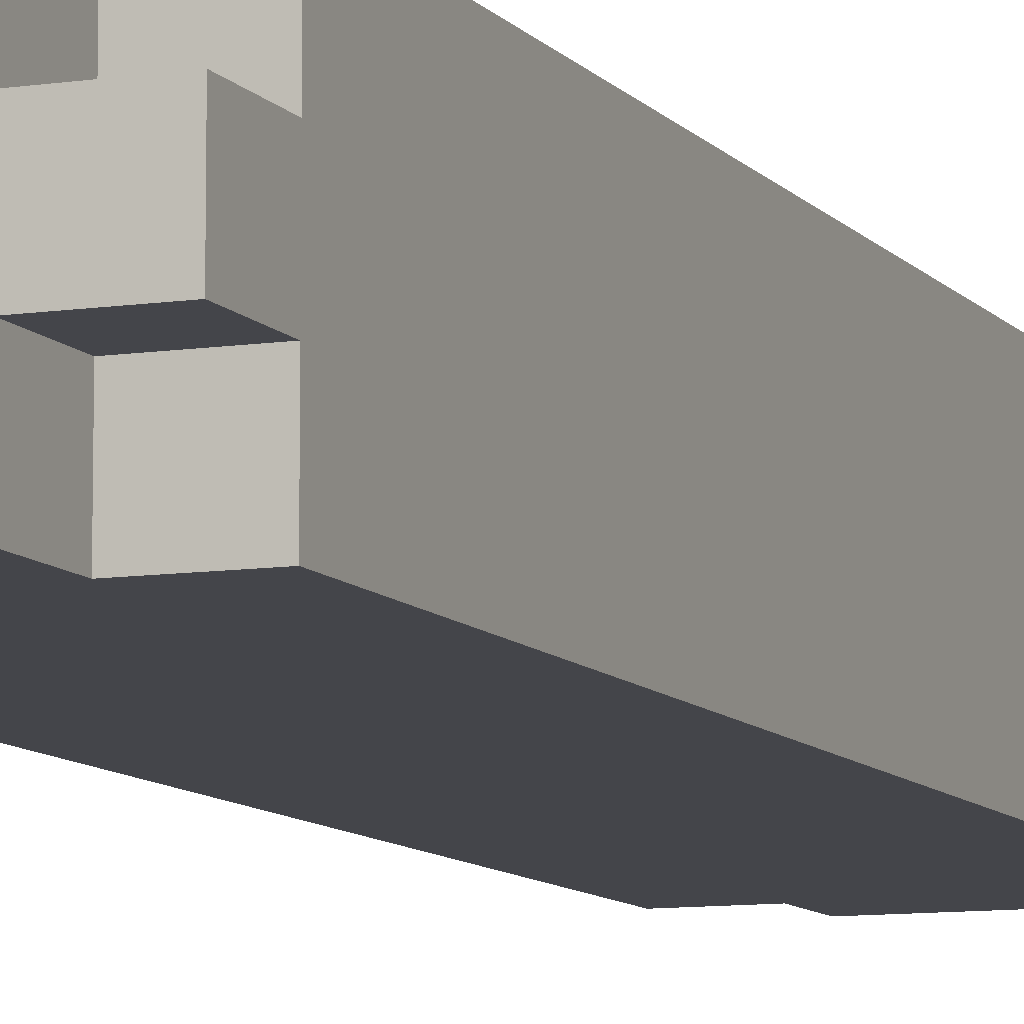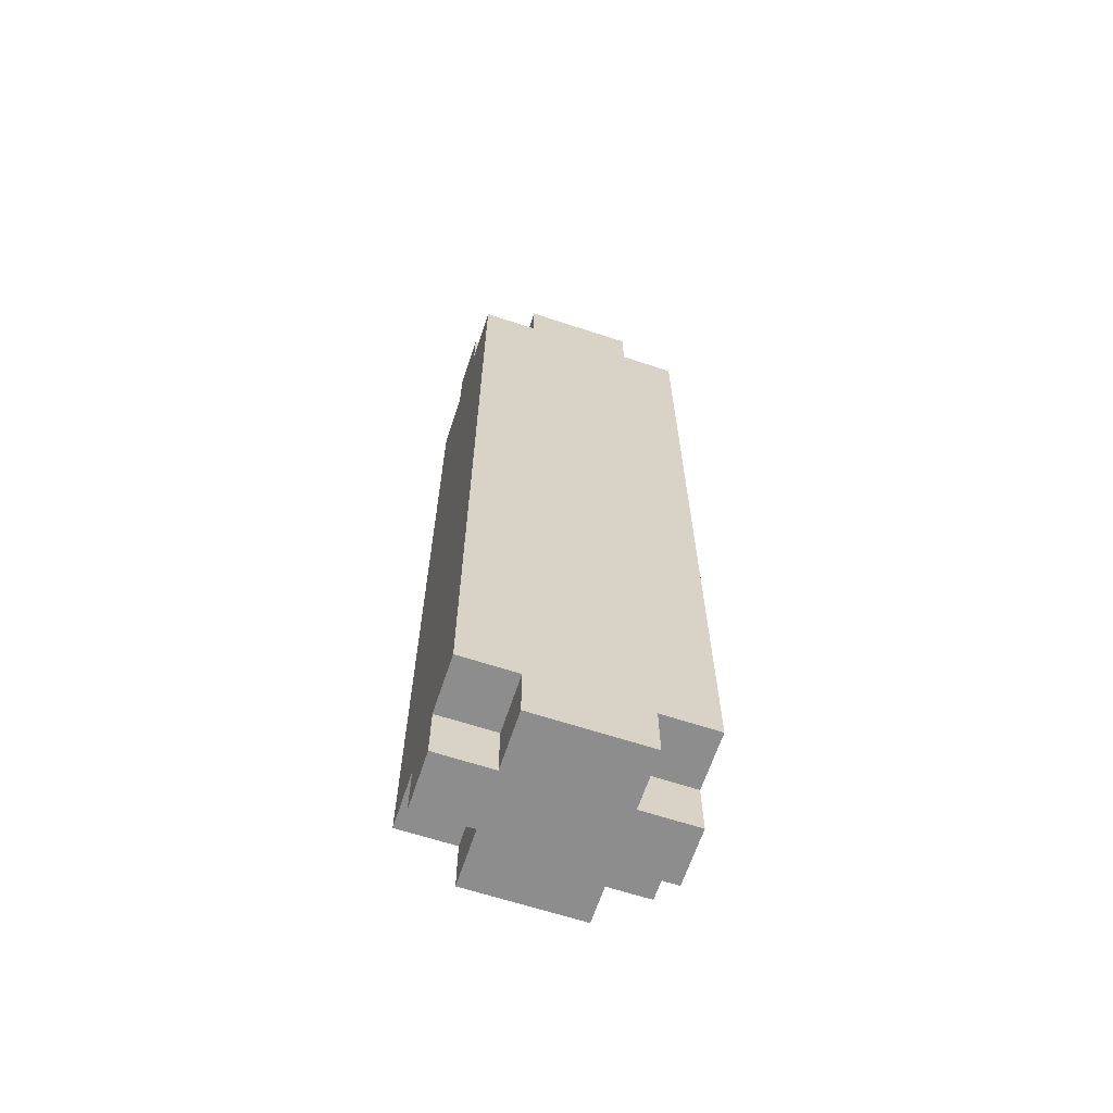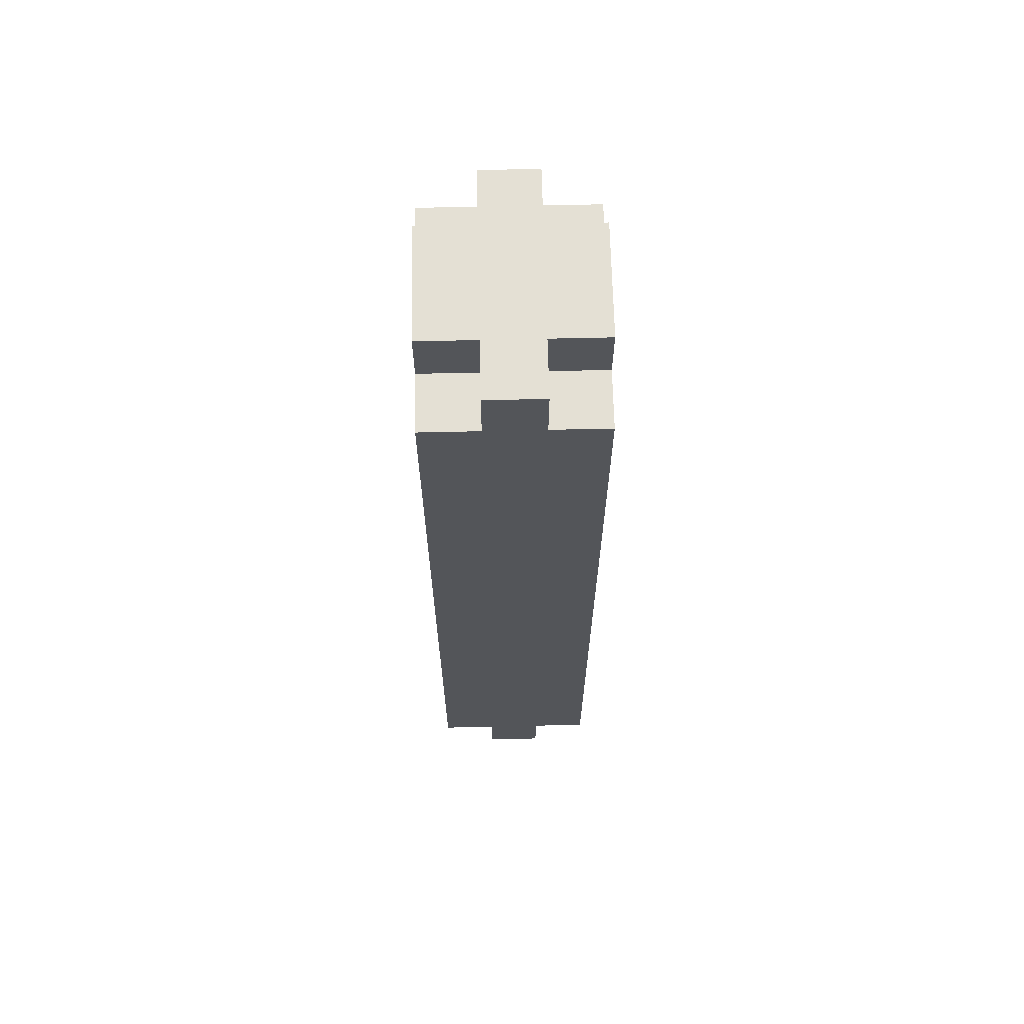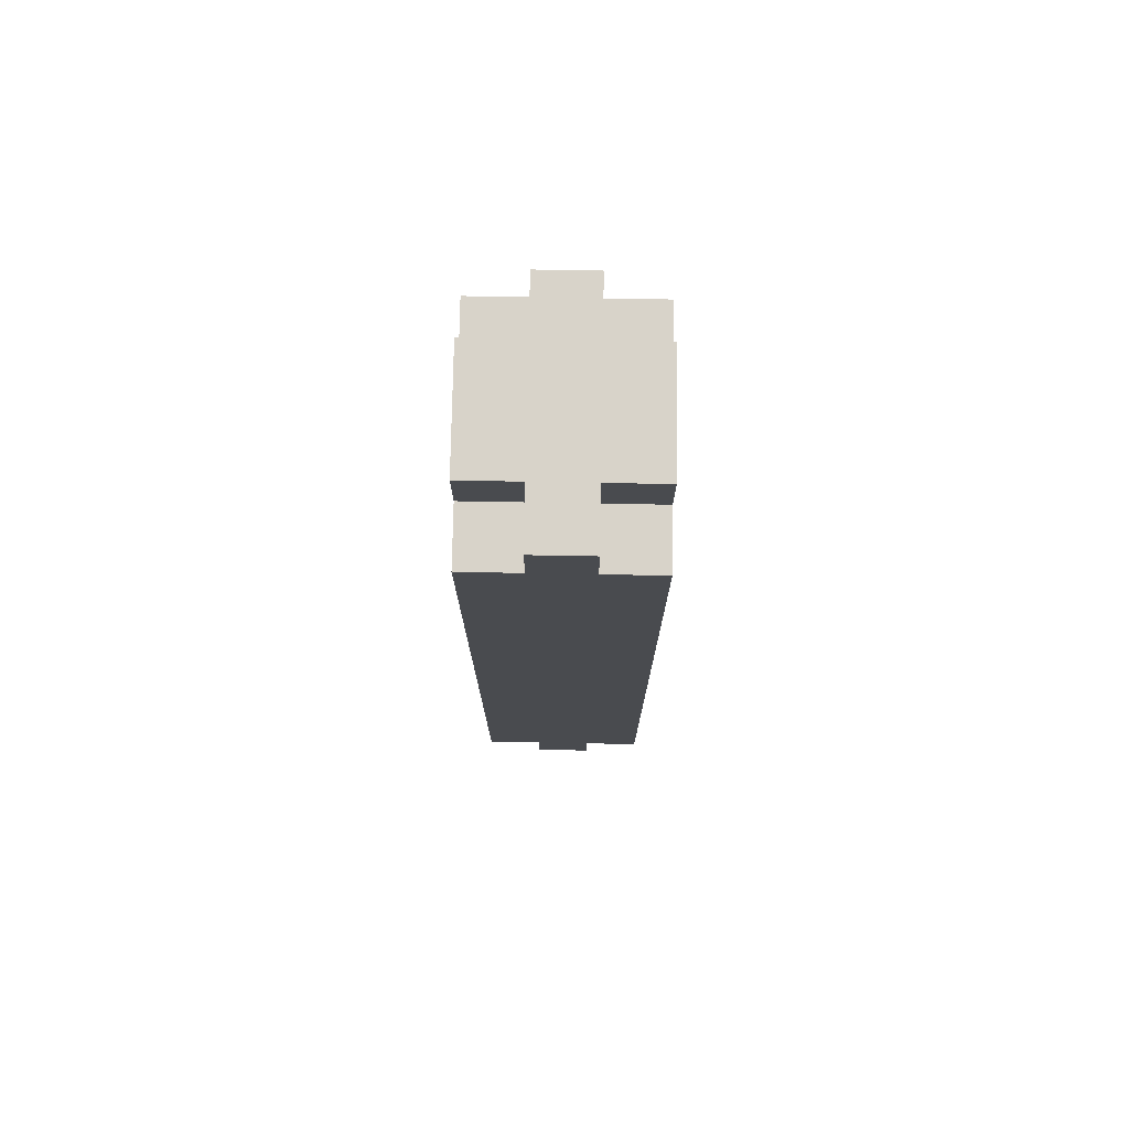
<metadata>
{"format":"obj","ext":"obj","renderer":"f3d","projection":"perspective","resolution":1024,"background":"white","views":[{"elev":-9.3,"azim":-158.2,"up":"+Y"},{"elev":-64.7,"azim":-18.3,"up":"+Z"},{"elev":66.0,"azim":88.7,"up":"+Z"},{"elev":76.0,"azim":-89.0,"up":"+Z"}]}
</metadata>
<code>
v -2 0 7.5
v -2 0 6.5
v -2 0 5.5
v -2 0 4.5
v -2 0 3.5
v -2 0 2.5
v -2 0 1.5
v -2 0 0.5
v -2 0 -0.5
v -2 0 -1.5
v -2 0 -2.5
v -2 0 -3.5
v -2 0 -4.5
v -2 0 -5.5
v -2 0 -6.5
v -2 0 -7.5
v -2 1 8.5
v -2 1 7.5
v -2 1 6.5
v -2 1 5.5
v -2 1 4.5
v -2 1 3.5
v -2 1 2.5
v -2 1 1.5
v -2 1 0.5
v -2 1 -0.5
v -2 1 -1.5
v -2 1 -2.5
v -2 1 -3.5
v -2 1 -4.5
v -2 1 -5.5
v -2 1 -6.5
v -2 1 -7.5
v -2 1 -8.5
v -2 2 8.5
v -2 2 7.5
v -2 2 6.5
v -2 2 5.5
v -2 2 4.5
v -2 2 3.5
v -2 2 2.5
v -2 2 1.5
v -2 2 0.5
v -2 2 -0.5
v -2 2 -1.5
v -2 2 -2.5
v -2 2 -3.5
v -2 2 -4.5
v -2 2 -5.5
v -2 2 -6.5
v -2 2 -7.5
v -2 2 -8.5
v -2 3 7.5
v -2 3 6.5
v -2 3 5.5
v -2 3 4.5
v -2 3 3.5
v -2 3 2.5
v -2 3 1.5
v -2 3 0.5
v -2 3 -0.5
v -2 3 -1.5
v -2 3 -2.5
v -2 3 -3.5
v -2 3 -4.5
v -2 3 -5.5
v -2 3 -6.5
v -2 3 -7.5
v -1 0 8.5
v -1 0 7.5
v -1 0 -7.5
v -1 0 -8.5
v -1 1 8.5
v -1 1 7.5
v -1 1 -7.5
v -1 1 -8.5
v -1 2 8.5
v -1 2 7.5
v -1 2 -7.5
v -1 2 -8.5
v -1 3 8.5
v -1 3 7.5
v -1 3 -7.5
v -1 3 -8.5
v 1 0 8.5
v 1 0 7.5
v 1 0 -7.5
v 1 0 -8.5
v 1 1 8.5
v 1 1 7.5
v 1 1 -7.5
v 1 1 -8.5
v 1 2 8.5
v 1 2 7.5
v 1 2 -7.5
v 1 2 -8.5
v 1 3 8.5
v 1 3 7.5
v 1 3 -7.5
v 1 3 -8.5
v 2 0 7.5
v 2 0 6.5
v 2 0 5.5
v 2 0 4.5
v 2 0 3.5
v 2 0 2.5
v 2 0 1.5
v 2 0 0.5
v 2 0 -0.5
v 2 0 -1.5
v 2 0 -2.5
v 2 0 -3.5
v 2 0 -4.5
v 2 0 -5.5
v 2 0 -7.5
v 2 1 8.5
v 2 1 7.5
v 2 1 6.5
v 2 1 5.5
v 2 1 4.5
v 2 1 3.5
v 2 1 2.5
v 2 1 1.5
v 2 1 0.5
v 2 1 -0.5
v 2 1 -1.5
v 2 1 -2.5
v 2 1 -3.5
v 2 1 -4.5
v 2 1 -5.5
v 2 1 -6.5
v 2 1 -7.5
v 2 1 -8.5
v 2 2 8.5
v 2 2 7.5
v 2 2 6.5
v 2 2 5.5
v 2 2 4.5
v 2 2 3.5
v 2 2 2.5
v 2 2 1.5
v 2 2 0.5
v 2 2 -0.5
v 2 2 -1.5
v 2 2 -2.5
v 2 2 -3.5
v 2 2 -4.5
v 2 2 -5.5
v 2 2 -6.5
v 2 2 -7.5
v 2 2 -8.5
v 2 3 7.5
v 2 3 6.5
v 2 3 5.5
v 2 3 4.5
v 2 3 3.5
v 2 3 2.5
v 2 3 1.5
v 2 3 0.5
v 2 3 -0.5
v 2 3 -1.5
v 2 3 -2.5
v 2 3 -3.5
v 2 3 -4.5
v 2 3 -5.5
v 2 3 -6.5
v 2 3 -7.5
v -2 1 8.5
v -2 2 8.5
v -1 0 8.5
v -1 1 8.5
v -1 2 8.5
v -1 3 8.5
v 1 0 8.5
v 1 1 8.5
v 1 2 8.5
v 1 3 8.5
v 2 1 8.5
v 2 2 8.5
v -2 0 7.5
v -2 1 7.5
v -2 2 7.5
v -2 3 7.5
v -1 0 7.5
v -1 1 7.5
v -1 2 7.5
v -1 3 7.5
v 1 0 7.5
v 1 1 7.5
v 1 2 7.5
v 1 3 7.5
v 2 0 7.5
v 2 1 7.5
v 2 2 7.5
v 2 3 7.5
v -2 0 -7.5
v -2 1 -7.5
v -2 2 -7.5
v -2 3 -7.5
v -1 0 -7.5
v -1 1 -7.5
v -1 2 -7.5
v -1 3 -7.5
v 1 0 -7.5
v 1 1 -7.5
v 1 2 -7.5
v 1 3 -7.5
v 2 0 -7.5
v 2 1 -7.5
v 2 2 -7.5
v 2 3 -7.5
v -2 1 -8.5
v -2 2 -8.5
v -1 0 -8.5
v -1 1 -8.5
v -1 2 -8.5
v -1 3 -8.5
v 1 0 -8.5
v 1 1 -8.5
v 1 2 -8.5
v 1 3 -8.5
v 2 1 -8.5
v 2 2 -8.5
v -1 0 8.5
v 1 0 8.5
v -2 0 7.5
v -1 0 7.5
v 0 0 7.5
v 1 0 7.5
v 2 0 7.5
v -2 0 6.5
v -1 0 6.5
v 0 0 6.5
v 1 0 6.5
v 2 0 6.5
v -2 0 5.5
v -1 0 5.5
v 0 0 5.5
v 1 0 5.5
v 2 0 5.5
v -2 0 4.5
v -1 0 4.5
v 0 0 4.5
v 1 0 4.5
v 2 0 4.5
v -2 0 3.5
v -1 0 3.5
v 0 0 3.5
v 1 0 3.5
v 2 0 3.5
v -2 0 2.5
v -1 0 2.5
v 0 0 2.5
v 1 0 2.5
v 2 0 2.5
v -2 0 1.5
v -1 0 1.5
v 0 0 1.5
v 1 0 1.5
v 2 0 1.5
v -2 0 0.5
v -1 0 0.5
v 0 0 0.5
v 1 0 0.5
v 2 0 0.5
v -2 0 -0.5
v -1 0 -0.5
v 0 0 -0.5
v 1 0 -0.5
v 2 0 -0.5
v -2 0 -1.5
v -1 0 -1.5
v 0 0 -1.5
v 1 0 -1.5
v 2 0 -1.5
v -2 0 -2.5
v -1 0 -2.5
v 0 0 -2.5
v 1 0 -2.5
v 2 0 -2.5
v -2 0 -3.5
v -1 0 -3.5
v 0 0 -3.5
v 1 0 -3.5
v 2 0 -3.5
v -2 0 -4.5
v -1 0 -4.5
v 0 0 -4.5
v 1 0 -4.5
v 2 0 -4.5
v -2 0 -5.5
v -1 0 -5.5
v 0 0 -5.5
v 1 0 -5.5
v 2 0 -5.5
v -2 0 -6.5
v -1 0 -6.5
v 0 0 -6.5
v 1 0 -6.5
v -2 0 -7.5
v -1 0 -7.5
v 0 0 -7.5
v 1 0 -7.5
v 2 0 -7.5
v -1 0 -8.5
v 1 0 -8.5
v -2 1 8.5
v -1 1 8.5
v 1 1 8.5
v 2 1 8.5
v -2 1 7.5
v -1 1 7.5
v 1 1 7.5
v 2 1 7.5
v -2 1 -7.5
v -1 1 -7.5
v 1 1 -7.5
v 2 1 -7.5
v -2 1 -8.5
v -1 1 -8.5
v 1 1 -8.5
v 2 1 -8.5
v -2 2 8.5
v -1 2 8.5
v 1 2 8.5
v 2 2 8.5
v -2 2 7.5
v -1 2 7.5
v 1 2 7.5
v 2 2 7.5
v -2 2 -7.5
v -1 2 -7.5
v 1 2 -7.5
v 2 2 -7.5
v -2 2 -8.5
v -1 2 -8.5
v 1 2 -8.5
v 2 2 -8.5
v -1 3 8.5
v 1 3 8.5
v -2 3 7.5
v -1 3 7.5
v 0 3 7.5
v 1 3 7.5
v 2 3 7.5
v -2 3 6.5
v -1 3 6.5
v 0 3 6.5
v 1 3 6.5
v 2 3 6.5
v -2 3 5.5
v -1 3 5.5
v 0 3 5.5
v 1 3 5.5
v 2 3 5.5
v -2 3 4.5
v -1 3 4.5
v 0 3 4.5
v 1 3 4.5
v 2 3 4.5
v -2 3 3.5
v -1 3 3.5
v 0 3 3.5
v 1 3 3.5
v 2 3 3.5
v -2 3 2.5
v -1 3 2.5
v 0 3 2.5
v 1 3 2.5
v 2 3 2.5
v -2 3 1.5
v -1 3 1.5
v 0 3 1.5
v 1 3 1.5
v 2 3 1.5
v -2 3 0.5
v -1 3 0.5
v 0 3 0.5
v 1 3 0.5
v 2 3 0.5
v -2 3 -0.5
v -1 3 -0.5
v 0 3 -0.5
v 1 3 -0.5
v 2 3 -0.5
v -2 3 -1.5
v -1 3 -1.5
v 0 3 -1.5
v 1 3 -1.5
v 2 3 -1.5
v -2 3 -2.5
v -1 3 -2.5
v 0 3 -2.5
v 1 3 -2.5
v 2 3 -2.5
v -2 3 -3.5
v -1 3 -3.5
v 0 3 -3.5
v 1 3 -3.5
v 2 3 -3.5
v -2 3 -4.5
v -1 3 -4.5
v 0 3 -4.5
v 1 3 -4.5
v 2 3 -4.5
v -2 3 -5.5
v -1 3 -5.5
v 0 3 -5.5
v 1 3 -5.5
v 2 3 -5.5
v -2 3 -6.5
v -1 3 -6.5
v 0 3 -6.5
v 1 3 -6.5
v 2 3 -6.5
v -2 3 -7.5
v -1 3 -7.5
v 0 3 -7.5
v 1 3 -7.5
v 2 3 -7.5
v -1 3 -8.5
v 1 3 -8.5
f 18 2 1
f 19 3 2
f 19 2 18
f 20 4 3
f 20 3 19
f 21 5 4
f 21 4 20
f 22 6 5
f 22 5 21
f 23 7 6
f 23 6 22
f 24 8 7
f 24 7 23
f 25 9 8
f 25 8 24
f 26 10 9
f 26 9 25
f 27 11 10
f 27 10 26
f 28 12 11
f 28 11 27
f 29 13 12
f 29 12 28
f 30 14 13
f 30 13 29
f 31 15 14
f 31 14 30
f 32 16 15
f 32 15 31
f 33 16 32
f 35 18 17
f 36 19 18
f 36 18 35
f 37 20 19
f 37 19 36
f 38 21 20
f 38 20 37
f 39 22 21
f 39 21 38
f 40 23 22
f 40 22 39
f 41 24 23
f 41 23 40
f 42 25 24
f 42 24 41
f 43 26 25
f 43 25 42
f 44 27 26
f 44 26 43
f 45 28 27
f 45 27 44
f 46 29 28
f 46 28 45
f 47 30 29
f 47 29 46
f 48 31 30
f 48 30 47
f 49 32 31
f 49 31 48
f 49 33 32
f 50 33 49
f 51 34 33
f 51 33 50
f 52 34 51
f 53 37 36
f 54 38 37
f 54 37 53
f 55 39 38
f 55 38 54
f 56 40 39
f 56 39 55
f 57 41 40
f 57 40 56
f 58 42 41
f 58 41 57
f 59 43 42
f 59 42 58
f 60 44 43
f 60 43 59
f 61 45 44
f 61 44 60
f 62 46 45
f 62 45 61
f 63 47 46
f 63 46 62
f 64 48 47
f 64 47 63
f 65 49 48
f 65 48 64
f 66 50 49
f 66 49 65
f 67 51 50
f 67 50 66
f 68 51 67
f 73 70 69
f 74 70 73
f 75 72 71
f 76 72 75
f 81 78 77
f 82 78 81
f 83 80 79
f 84 80 83
f 85 86 89
f 89 86 90
f 87 88 91
f 91 88 92
f 93 94 97
f 97 94 98
f 95 96 99
f 99 96 100
f 101 102 117
f 102 103 118
f 117 102 118
f 103 104 119
f 118 103 119
f 104 105 120
f 119 104 120
f 105 106 121
f 120 105 121
f 106 107 122
f 121 106 122
f 107 108 123
f 122 107 123
f 108 109 124
f 123 108 124
f 109 110 125
f 124 109 125
f 110 111 126
f 125 110 126
f 111 112 127
f 126 111 127
f 112 113 128
f 127 112 128
f 113 114 129
f 128 113 129
f 114 115 130
f 129 114 130
f 130 115 131
f 131 115 132
f 116 117 134
f 117 118 135
f 134 117 135
f 118 119 136
f 135 118 136
f 119 120 137
f 136 119 137
f 120 121 138
f 137 120 138
f 121 122 139
f 138 121 139
f 122 123 140
f 139 122 140
f 123 124 141
f 140 123 141
f 124 125 142
f 141 124 142
f 125 126 143
f 142 125 143
f 126 127 144
f 143 126 144
f 127 128 145
f 144 127 145
f 128 129 146
f 145 128 146
f 129 130 147
f 146 129 147
f 130 131 148
f 147 130 148
f 131 132 149
f 148 131 149
f 132 133 150
f 149 132 150
f 150 133 151
f 135 136 152
f 136 137 153
f 152 136 153
f 137 138 154
f 153 137 154
f 138 139 155
f 154 138 155
f 139 140 156
f 155 139 156
f 140 141 157
f 156 140 157
f 141 142 158
f 157 141 158
f 142 143 159
f 158 142 159
f 143 144 160
f 159 143 160
f 144 145 161
f 160 144 161
f 145 146 162
f 161 145 162
f 146 147 163
f 162 146 163
f 147 148 164
f 163 147 164
f 148 149 165
f 164 148 165
f 149 150 166
f 165 149 166
f 166 150 167
f 171 169 168
f 172 169 171
f 174 171 170
f 174 173 172
f 174 172 171
f 175 173 174
f 176 173 175
f 177 173 176
f 178 176 175
f 179 176 178
f 184 181 180
f 185 181 184
f 186 183 182
f 187 183 186
f 192 189 188
f 193 189 192
f 194 191 190
f 195 191 194
f 196 197 200
f 200 197 201
f 198 199 202
f 202 199 203
f 204 205 208
f 208 205 209
f 206 207 210
f 210 207 211
f 212 213 215
f 215 213 216
f 214 215 218
f 216 217 218
f 215 216 218
f 218 217 219
f 219 217 220
f 220 217 221
f 219 220 222
f 222 220 223
f 227 225 224
f 228 225 227
f 229 225 228
f 231 227 226
f 232 228 227
f 232 227 231
f 233 229 228
f 233 228 232
f 234 230 229
f 234 229 233
f 235 230 234
f 236 232 231
f 237 233 232
f 237 232 236
f 238 234 233
f 238 233 237
f 239 235 234
f 239 234 238
f 240 235 239
f 241 237 236
f 242 238 237
f 242 237 241
f 243 239 238
f 243 238 242
f 244 240 239
f 244 239 243
f 245 240 244
f 246 242 241
f 247 243 242
f 247 242 246
f 248 244 243
f 248 243 247
f 249 245 244
f 249 244 248
f 250 245 249
f 251 247 246
f 252 248 247
f 252 247 251
f 253 249 248
f 253 248 252
f 254 250 249
f 254 249 253
f 255 250 254
f 256 252 251
f 257 253 252
f 257 252 256
f 258 254 253
f 258 253 257
f 259 255 254
f 259 254 258
f 260 255 259
f 261 257 256
f 262 258 257
f 262 257 261
f 263 259 258
f 263 258 262
f 264 260 259
f 264 259 263
f 265 260 264
f 266 262 261
f 267 263 262
f 267 262 266
f 268 264 263
f 268 263 267
f 269 265 264
f 269 264 268
f 270 265 269
f 271 267 266
f 272 268 267
f 272 267 271
f 273 269 268
f 273 268 272
f 274 270 269
f 274 269 273
f 275 270 274
f 276 272 271
f 277 273 272
f 277 272 276
f 278 274 273
f 278 273 277
f 279 275 274
f 279 274 278
f 280 275 279
f 281 277 276
f 282 278 277
f 282 277 281
f 283 279 278
f 283 278 282
f 284 280 279
f 284 279 283
f 285 280 284
f 286 282 281
f 287 283 282
f 287 282 286
f 288 284 283
f 288 283 287
f 289 285 284
f 289 284 288
f 290 285 289
f 291 287 286
f 292 288 287
f 292 287 291
f 293 289 288
f 293 288 292
f 294 290 289
f 294 289 293
f 295 290 294
f 296 292 291
f 297 293 292
f 297 292 296
f 298 294 293
f 298 293 297
f 299 295 294
f 299 294 298
f 300 297 296
f 301 298 297
f 301 297 300
f 302 299 298
f 302 298 301
f 303 295 299
f 303 299 302
f 304 295 303
f 305 302 301
f 305 303 302
f 306 303 305
f 311 308 307
f 312 308 311
f 313 310 309
f 314 310 313
f 319 316 315
f 320 316 319
f 321 318 317
f 322 318 321
f 323 324 327
f 327 324 328
f 325 326 329
f 329 326 330
f 331 332 335
f 335 332 336
f 333 334 337
f 337 334 338
f 339 340 342
f 342 340 343
f 343 340 344
f 341 342 346
f 342 343 347
f 346 342 347
f 343 344 348
f 347 343 348
f 344 345 349
f 348 344 349
f 349 345 350
f 346 347 351
f 347 348 352
f 351 347 352
f 348 349 353
f 352 348 353
f 349 350 354
f 353 349 354
f 354 350 355
f 351 352 356
f 352 353 357
f 356 352 357
f 353 354 358
f 357 353 358
f 354 355 359
f 358 354 359
f 359 355 360
f 356 357 361
f 357 358 362
f 361 357 362
f 358 359 363
f 362 358 363
f 359 360 364
f 363 359 364
f 364 360 365
f 361 362 366
f 362 363 367
f 366 362 367
f 363 364 368
f 367 363 368
f 364 365 369
f 368 364 369
f 369 365 370
f 366 367 371
f 367 368 372
f 371 367 372
f 368 369 373
f 372 368 373
f 369 370 374
f 373 369 374
f 374 370 375
f 371 372 376
f 372 373 377
f 376 372 377
f 373 374 378
f 377 373 378
f 374 375 379
f 378 374 379
f 379 375 380
f 376 377 381
f 377 378 382
f 381 377 382
f 378 379 383
f 382 378 383
f 379 380 384
f 383 379 384
f 384 380 385
f 381 382 386
f 382 383 387
f 386 382 387
f 383 384 388
f 387 383 388
f 384 385 389
f 388 384 389
f 389 385 390
f 386 387 391
f 387 388 392
f 391 387 392
f 388 389 393
f 392 388 393
f 389 390 394
f 393 389 394
f 394 390 395
f 391 392 396
f 392 393 397
f 396 392 397
f 393 394 398
f 397 393 398
f 394 395 399
f 398 394 399
f 399 395 400
f 396 397 401
f 397 398 402
f 401 397 402
f 398 399 403
f 402 398 403
f 399 400 404
f 403 399 404
f 404 400 405
f 401 402 406
f 402 403 407
f 406 402 407
f 403 404 408
f 407 403 408
f 404 405 409
f 408 404 409
f 409 405 410
f 406 407 411
f 407 408 412
f 411 407 412
f 408 409 413
f 412 408 413
f 409 410 414
f 413 409 414
f 414 410 415
f 411 412 416
f 412 413 417
f 416 412 417
f 413 414 418
f 417 413 418
f 414 415 419
f 418 414 419
f 419 415 420
f 417 418 421
f 418 419 421
f 421 419 422

</code>
